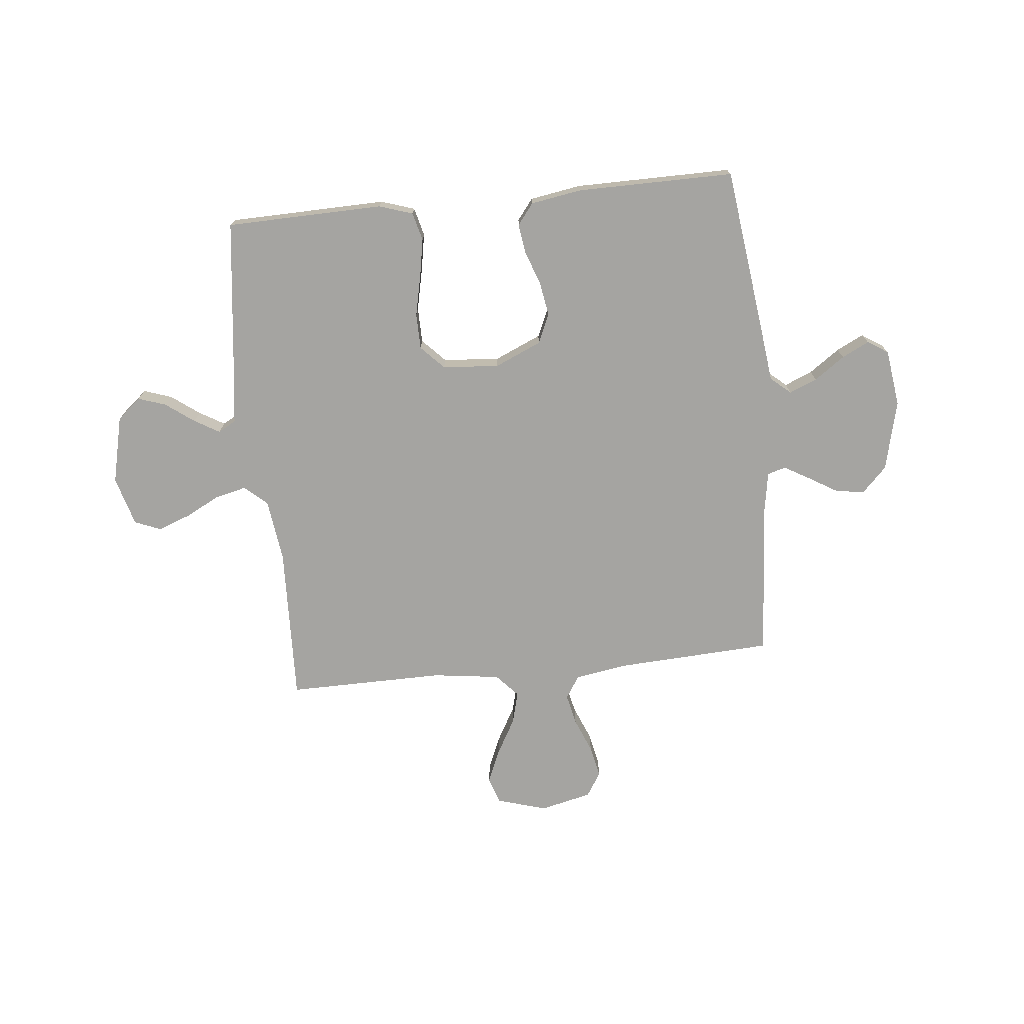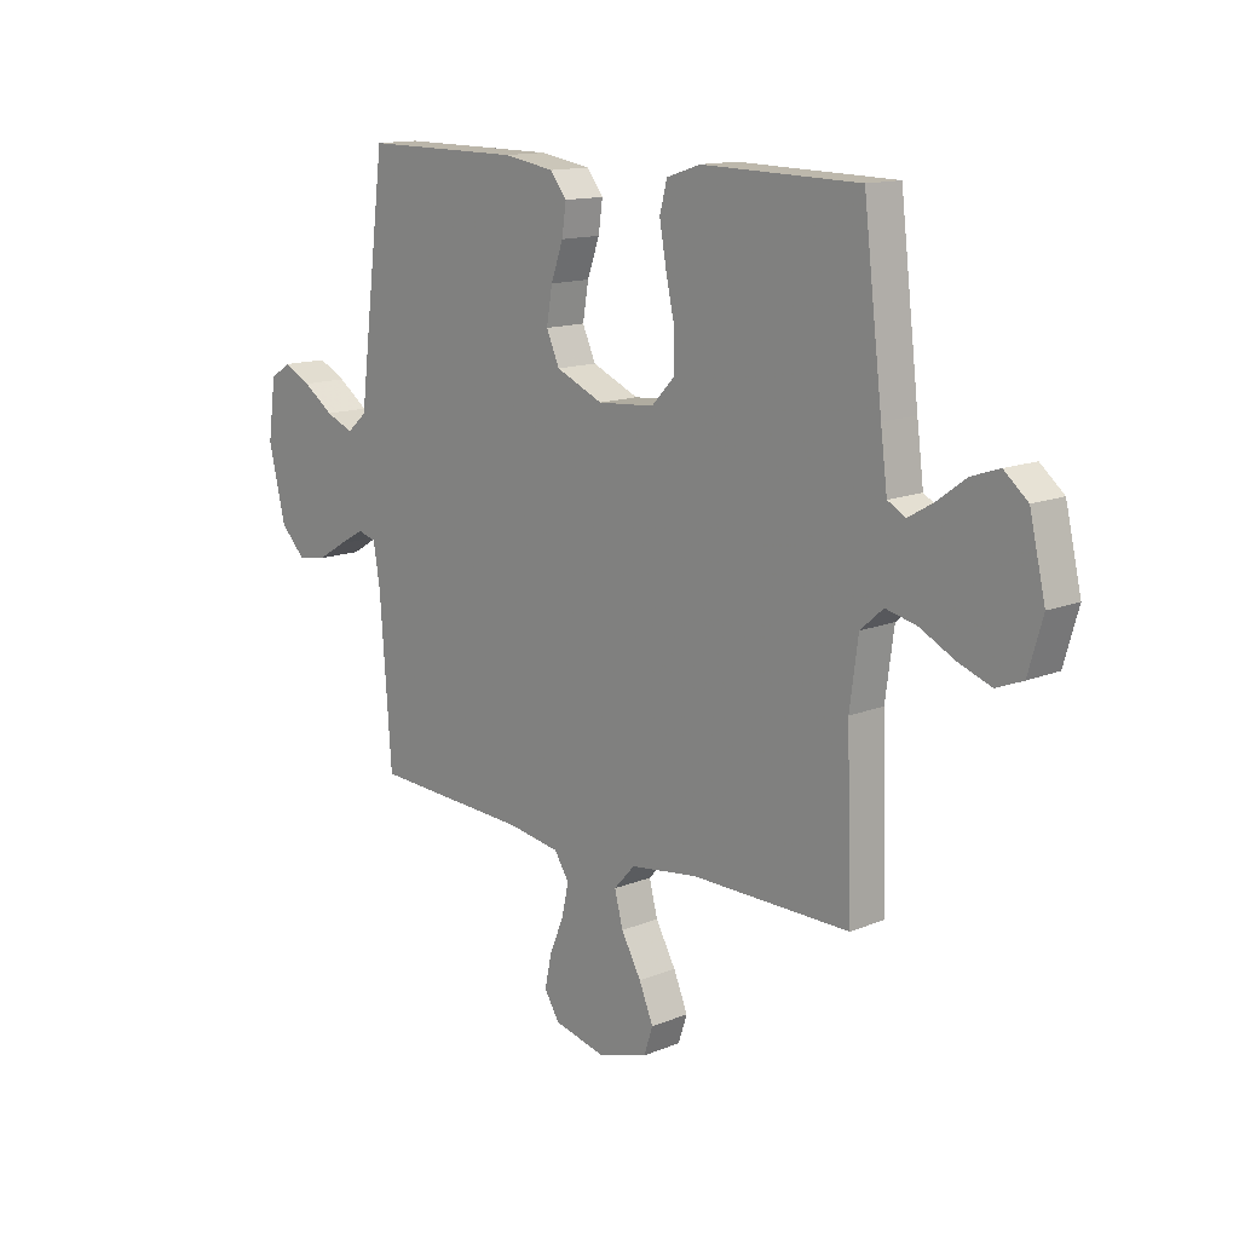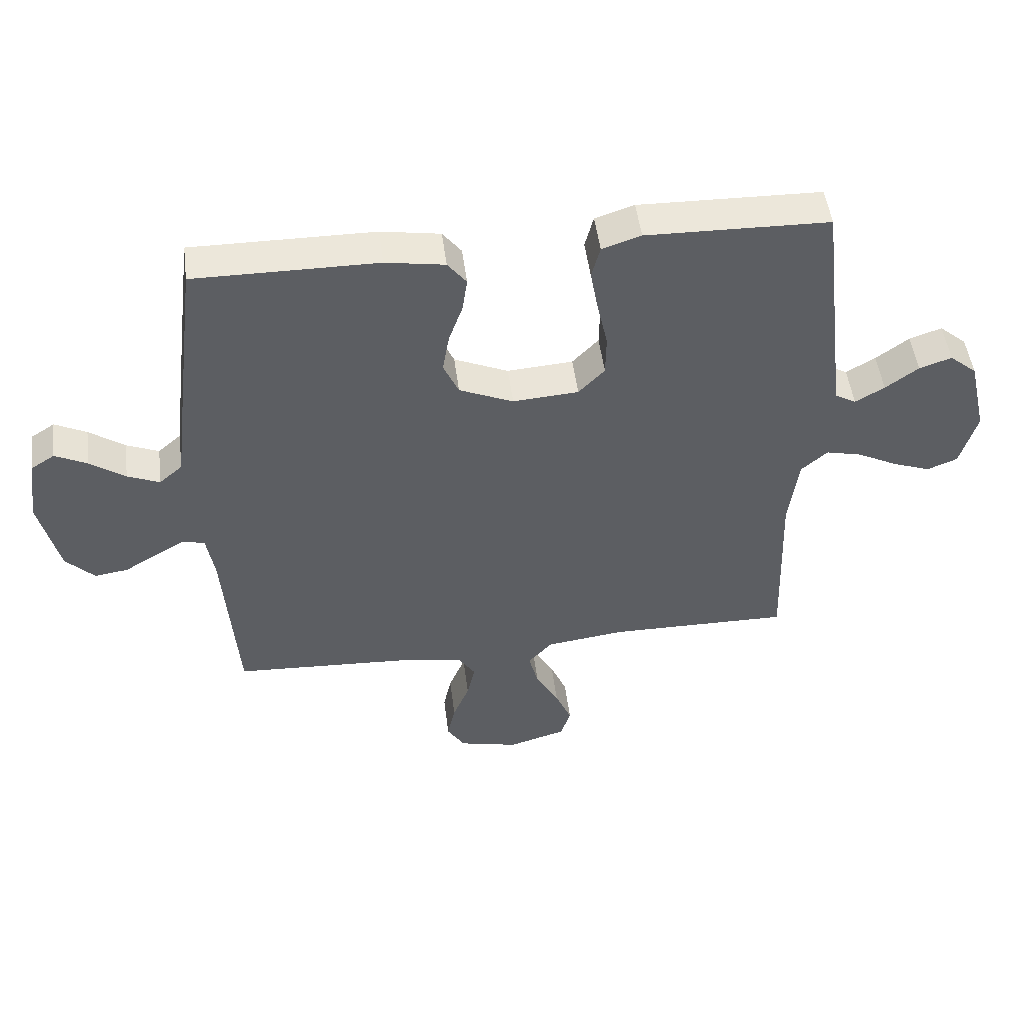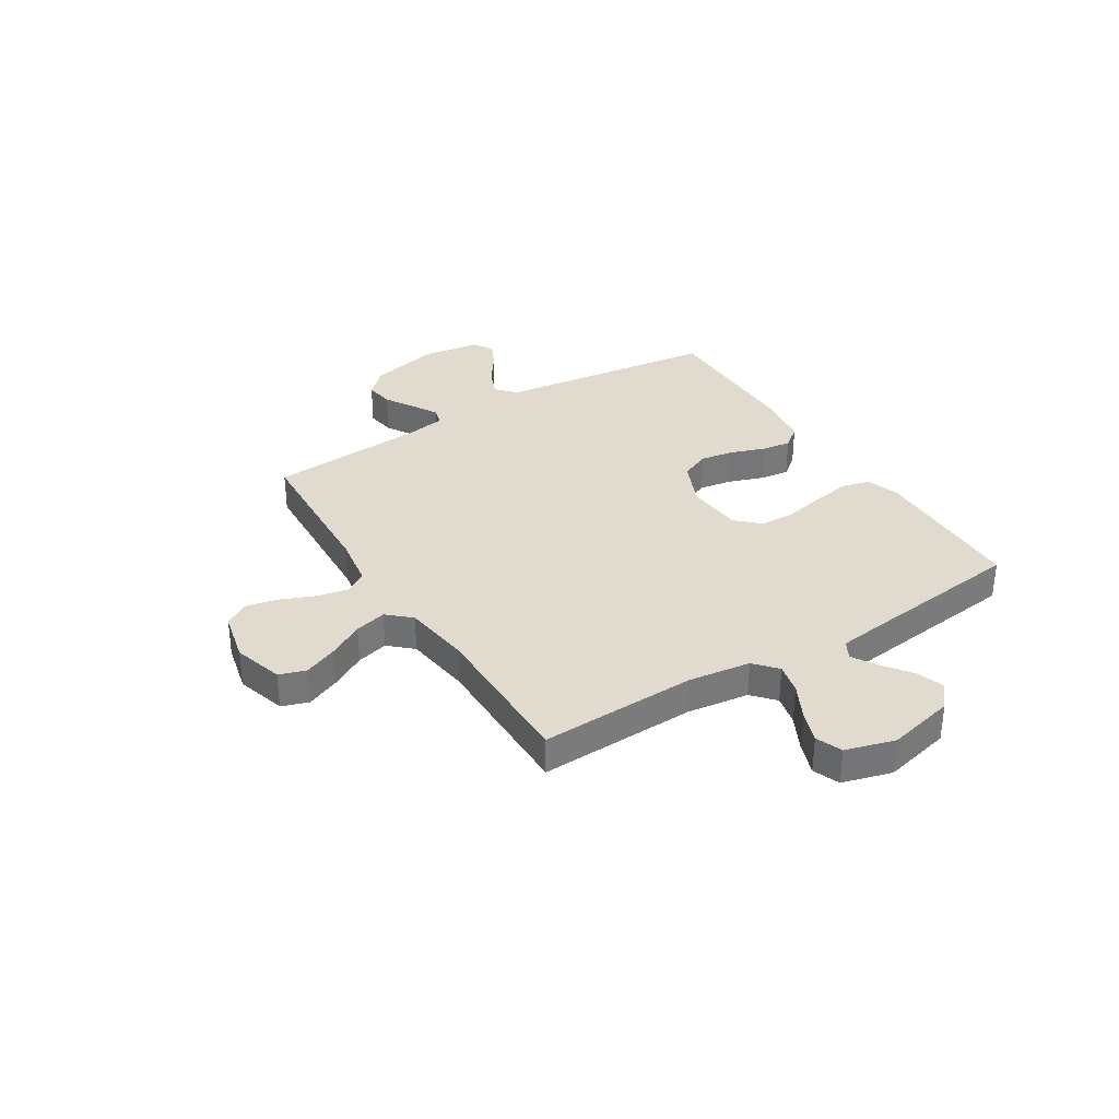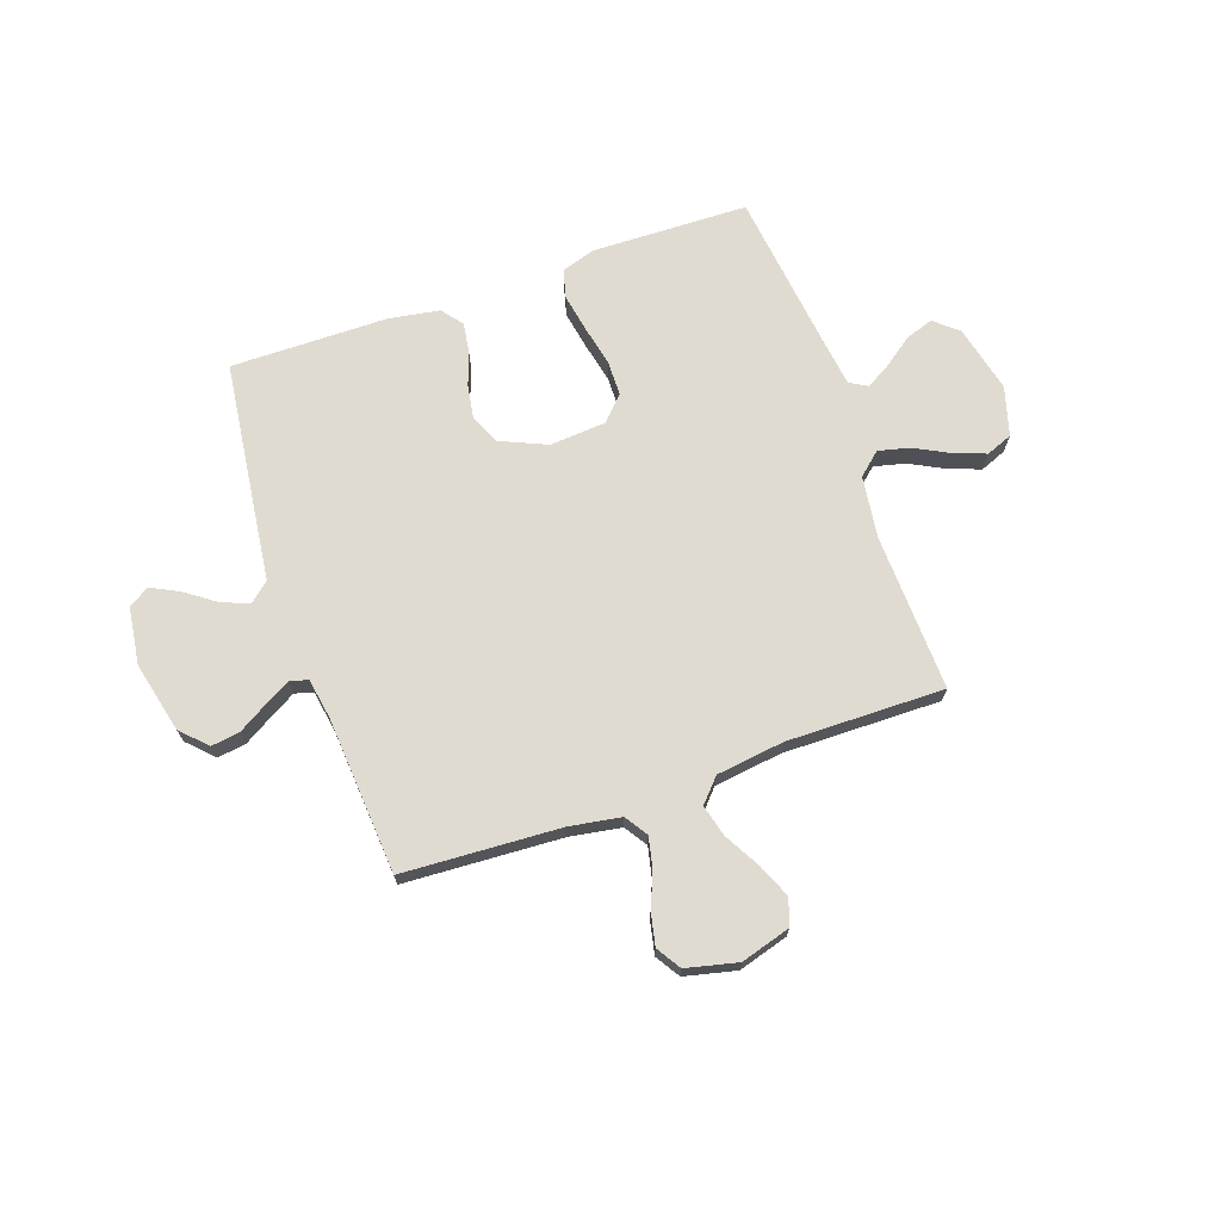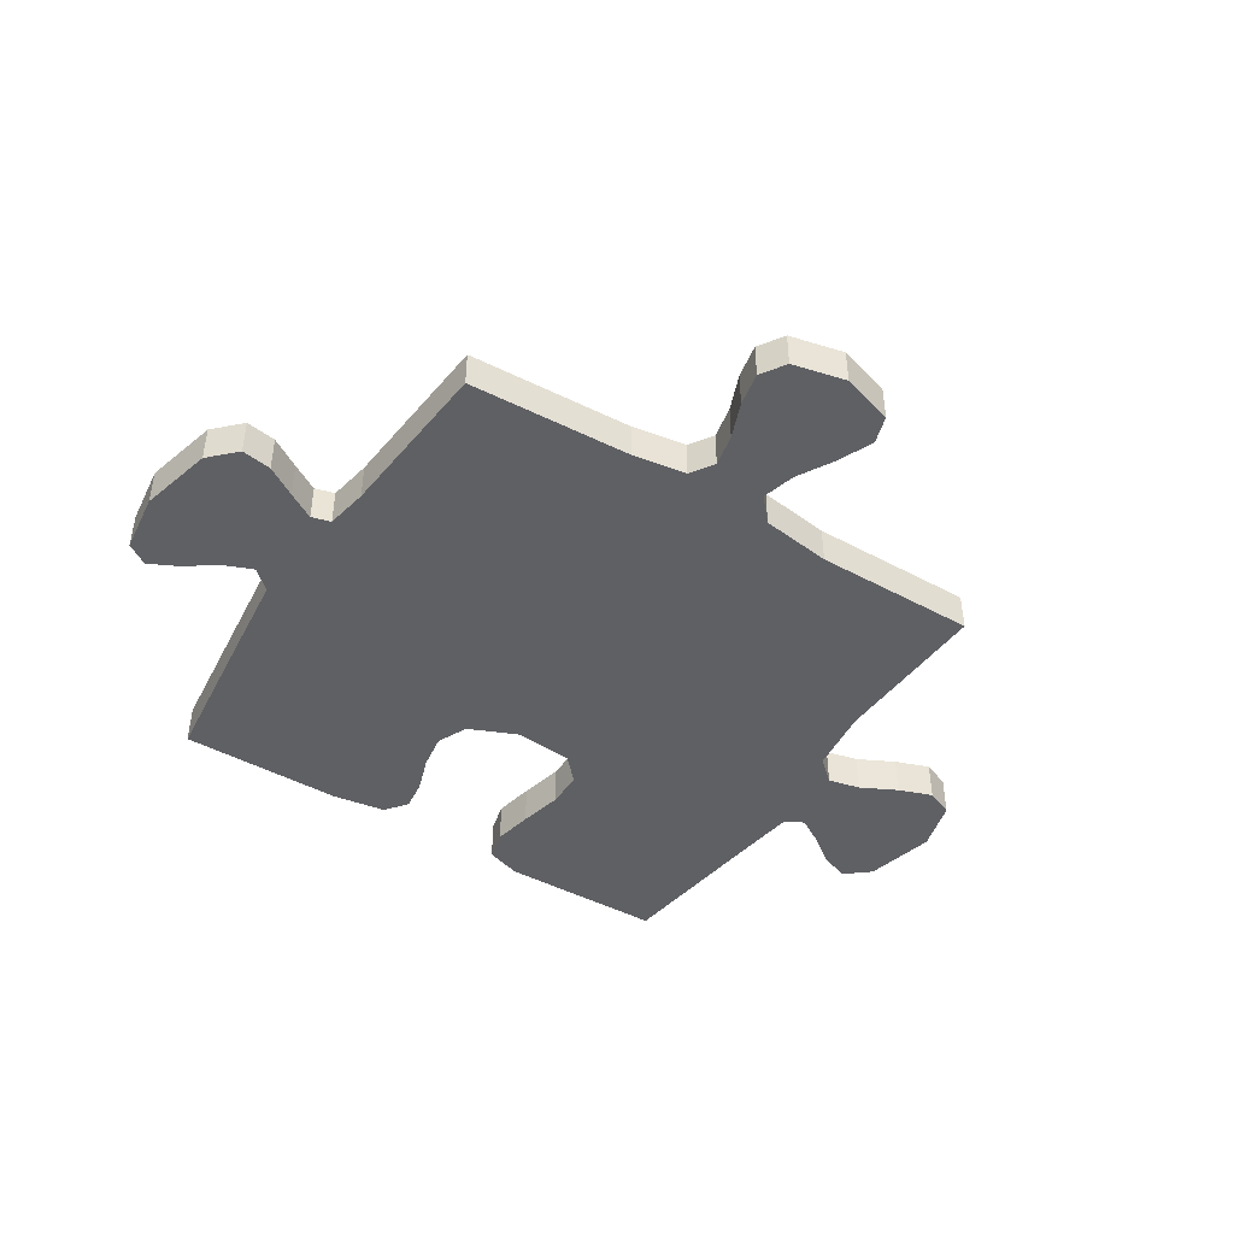
<metadata>
{"format":"obj","ext":"obj","renderer":"f3d","projection":"perspective","resolution":1024,"background":"white","views":[{"elev":-73.4,"azim":5.8,"up":"+Y"},{"elev":13.6,"azim":-132.5,"up":"+Z"},{"elev":49.7,"azim":172.7,"up":"+Z"},{"elev":33.5,"azim":-122.0,"up":"+Y"},{"elev":70.0,"azim":160.8,"up":"+Y"},{"elev":-44.5,"azim":147.0,"up":"+Y"}]}
</metadata>
<code>
v 0.5 0.07 -0.5
v 0.2 0.07 -0.516
v 0.102 0.07 -0.532
v 0.074 0.07 -0.575
v 0.087 0.07 -0.634
v 0.114 0.07 -0.7
v 0.127 0.07 -0.761
v 0.098 0.07 -0.807
v 0 0.07 -0.83
v -0.095 0.07 -0.802
v -0.112 0.07 -0.751
v -0.085 0.07 -0.687
v -0.047 0.07 -0.619
v -0.031 0.07 -0.558
v -0.071 0.07 -0.514
v -0.2 0.07 -0.497
v -0.5 0.07 -0.5
v -0.49 0.07 -0.2
v -0.506 0.07 -0.081
v -0.549 0.07 -0.043
v -0.608 0.07 -0.057
v -0.674 0.07 -0.091
v -0.736 0.07 -0.114
v -0.786 0.07 -0.094
v -0.813 0.07 0
v -0.783 0.07 0.129
v -0.738 0.07 0.167
v -0.685 0.07 0.149
v -0.631 0.07 0.109
v -0.583 0.07 0.081
v -0.549 0.07 0.1
v -0.536 0.07 0.2
v -0.5 0.07 0.5
v -0.2 0.07 0.507
v -0.136 0.07 0.486
v -0.122 0.07 0.432
v -0.135 0.07 0.36
v -0.152 0.07 0.282
v -0.151 0.07 0.214
v -0.108 0.07 0.169
v 0 0.07 0.161
v 0.089 0.07 0.2
v 0.114 0.07 0.256
v 0.103 0.07 0.321
v 0.08 0.07 0.386
v 0.072 0.07 0.442
v 0.103 0.07 0.482
v 0.2 0.07 0.498
v 0.5 0.07 0.5
v 0.538 0.07 0.2
v 0.553 0.07 0.078
v 0.591 0.07 0.045
v 0.644 0.07 0.067
v 0.702 0.07 0.108
v 0.754 0.07 0.134
v 0.793 0.07 0.109
v 0.808 0.07 0
v 0.776 0.07 -0.134
v 0.729 0.07 -0.182
v 0.674 0.07 -0.174
v 0.619 0.07 -0.141
v 0.57 0.07 -0.113
v 0.535 0.07 -0.123
v 0.522 0.07 -0.2
v 0.5 0 -0.5
v 0.2 0 -0.516
v 0.102 0 -0.532
v 0.074 0 -0.575
v 0.087 0 -0.634
v 0.114 0 -0.7
v 0.127 0 -0.761
v 0.098 0 -0.807
v 0 0 -0.83
v -0.095 0 -0.802
v -0.112 0 -0.751
v -0.085 0 -0.687
v -0.047 0 -0.619
v -0.031 0 -0.558
v -0.071 0 -0.514
v -0.2 0 -0.497
v -0.5 0 -0.5
v -0.49 0 -0.2
v -0.506 0 -0.081
v -0.549 0 -0.043
v -0.608 0 -0.057
v -0.674 0 -0.091
v -0.736 0 -0.114
v -0.786 0 -0.094
v -0.813 0 0
v -0.783 0 0.129
v -0.738 0 0.167
v -0.685 0 0.149
v -0.631 0 0.109
v -0.583 0 0.081
v -0.549 0 0.1
v -0.536 0 0.2
v -0.5 0 0.5
v -0.2 0 0.507
v -0.136 0 0.486
v -0.122 0 0.432
v -0.135 0 0.36
v -0.152 0 0.282
v -0.151 0 0.214
v -0.108 0 0.169
v 0 0 0.161
v 0.089 0 0.2
v 0.114 0 0.256
v 0.103 0 0.321
v 0.08 0 0.386
v 0.072 0 0.442
v 0.103 0 0.482
v 0.2 0 0.498
v 0.5 0 0.5
v 0.538 0 0.2
v 0.553 0 0.078
v 0.591 0 0.045
v 0.644 0 0.067
v 0.702 0 0.108
v 0.754 0 0.134
v 0.793 0 0.109
v 0.808 0 0
v 0.776 0 -0.134
v 0.729 0 -0.182
v 0.674 0 -0.174
v 0.619 0 -0.141
v 0.57 0 -0.113
v 0.535 0 -0.123
v 0.522 0 -0.2
f 59 60 61
f 58 59 61
f 57 58 61
f 56 57 61
f 55 56 61
f 54 55 61
f 53 54 61
f 52 53 61 62
f 51 52 62 63
f 51 63 64
f 50 51 64
f 49 50 64
f 48 49 64
f 47 48 64
f 46 47 64
f 45 46 64
f 44 45 64
f 36 37 38
f 35 36 38
f 34 35 38
f 33 34 38
f 32 33 38
f 31 32 38 39
f 30 31 39 40
f 27 28 29
f 26 27 29
f 25 26 29
f 24 25 29
f 23 24 29
f 22 23 29
f 21 22 29
f 20 21 29 30
f 30 40 41
f 20 30 41
f 19 20 41
f 16 17 18
f 19 41 42
f 18 19 42
f 16 18 42
f 15 16 42
f 11 12 13
f 10 11 13
f 9 10 13
f 8 9 13
f 7 8 13
f 6 7 13
f 5 6 13
f 4 5 13 14
f 64 1 2
f 64 2 3
f 43 44 64
f 43 64 3
f 15 42 43
f 14 15 43
f 4 14 43
f 3 4 43
f 125 124 123
f 125 123 122
f 125 122 121
f 125 121 120
f 125 120 119
f 125 119 118
f 125 118 117
f 126 125 117 116
f 127 126 116 115
f 128 127 115
f 128 115 114
f 128 114 113
f 128 113 112
f 128 112 111
f 128 111 110
f 128 110 109
f 128 109 108
f 102 101 100
f 102 100 99
f 102 99 98
f 102 98 97
f 102 97 96
f 103 102 96 95
f 104 103 95 94
f 93 92 91
f 93 91 90
f 93 90 89
f 93 89 88
f 93 88 87
f 93 87 86
f 93 86 85
f 94 93 85 84
f 105 104 94
f 105 94 84
f 105 84 83
f 82 81 80
f 106 105 83
f 106 83 82
f 106 82 80
f 106 80 79
f 77 76 75
f 77 75 74
f 77 74 73
f 77 73 72
f 77 72 71
f 77 71 70
f 77 70 69
f 78 77 69 68
f 66 65 128
f 67 66 128
f 128 108 107
f 67 128 107
f 107 106 79
f 107 79 78
f 107 78 68
f 107 68 67
f 1 65 66 2
f 2 66 67 3
f 3 67 68 4
f 4 68 69 5
f 5 69 70 6
f 6 70 71 7
f 7 71 72 8
f 8 72 73 9
f 9 73 74 10
f 10 74 75 11
f 11 75 76 12
f 12 76 77 13
f 13 77 78 14
f 14 78 79 15
f 15 79 80 16
f 16 80 81 17
f 17 81 82 18
f 18 82 83 19
f 19 83 84 20
f 20 84 85 21
f 21 85 86 22
f 22 86 87 23
f 23 87 88 24
f 24 88 89 25
f 25 89 90 26
f 26 90 91 27
f 27 91 92 28
f 28 92 93 29
f 29 93 94 30
f 30 94 95 31
f 31 95 96 32
f 32 96 97 33
f 33 97 98 34
f 34 98 99 35
f 35 99 100 36
f 36 100 101 37
f 37 101 102 38
f 38 102 103 39
f 39 103 104 40
f 40 104 105 41
f 41 105 106 42
f 42 106 107 43
f 43 107 108 44
f 44 108 109 45
f 45 109 110 46
f 46 110 111 47
f 47 111 112 48
f 48 112 113 49
f 49 113 114 50
f 50 114 115 51
f 51 115 116 52
f 52 116 117 53
f 53 117 118 54
f 54 118 119 55
f 55 119 120 56
f 56 120 121 57
f 57 121 122 58
f 58 122 123 59
f 59 123 124 60
f 60 124 125 61
f 61 125 126 62
f 62 126 127 63
f 63 127 128 64
f 64 128 65 1

</code>
